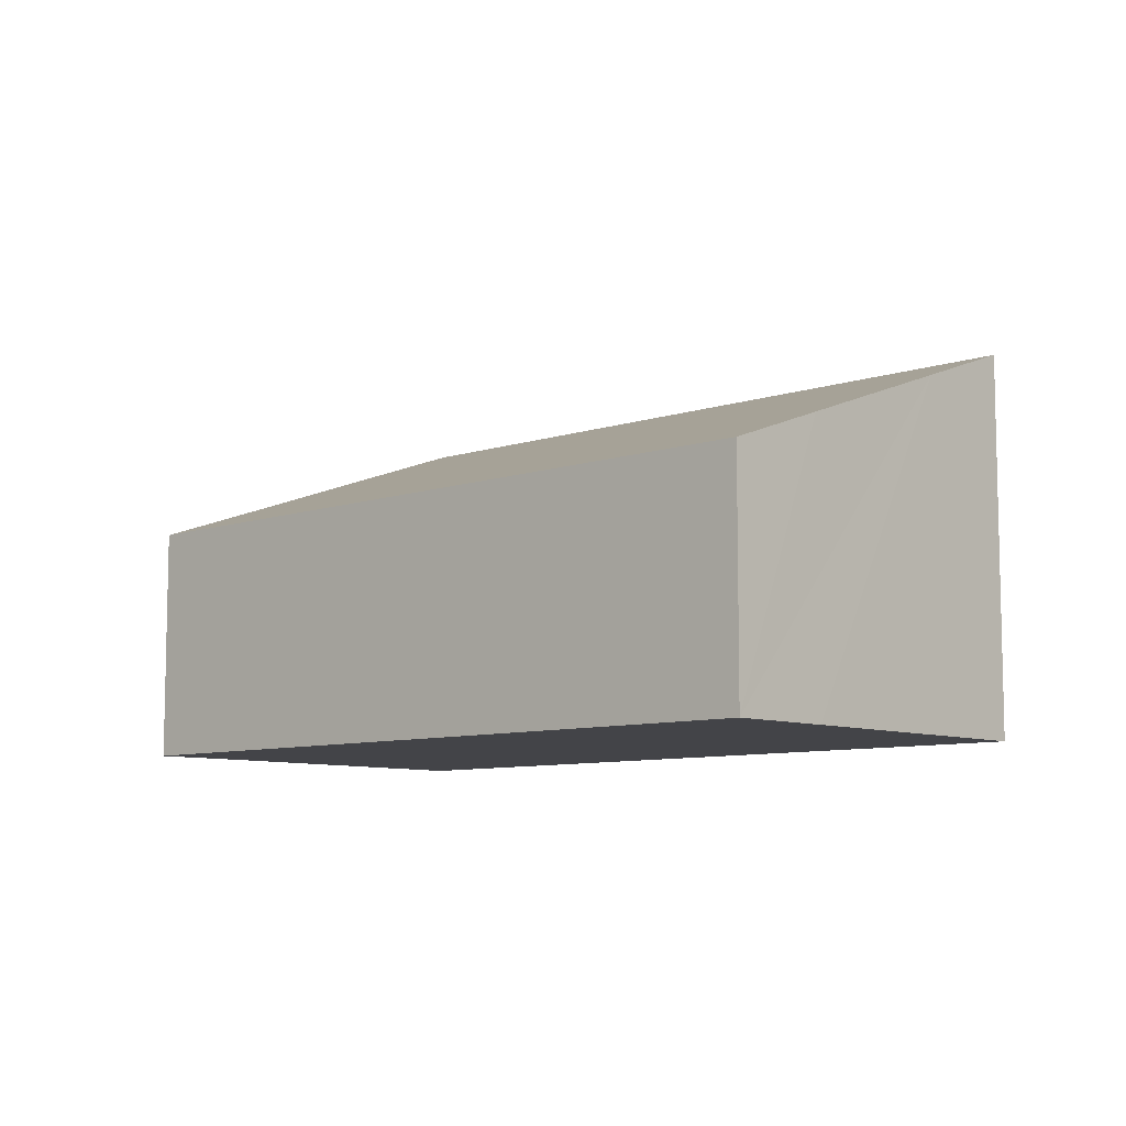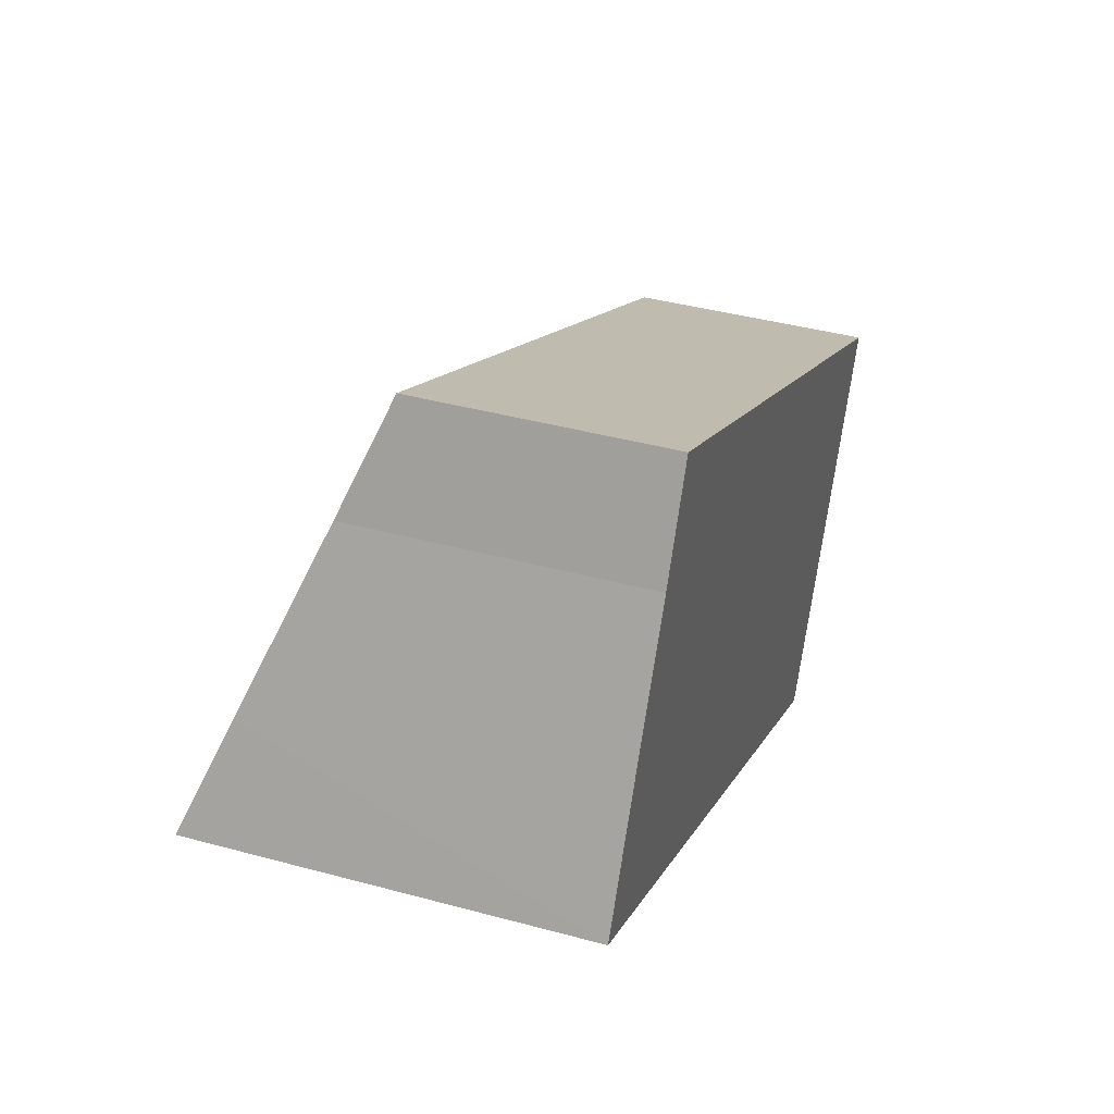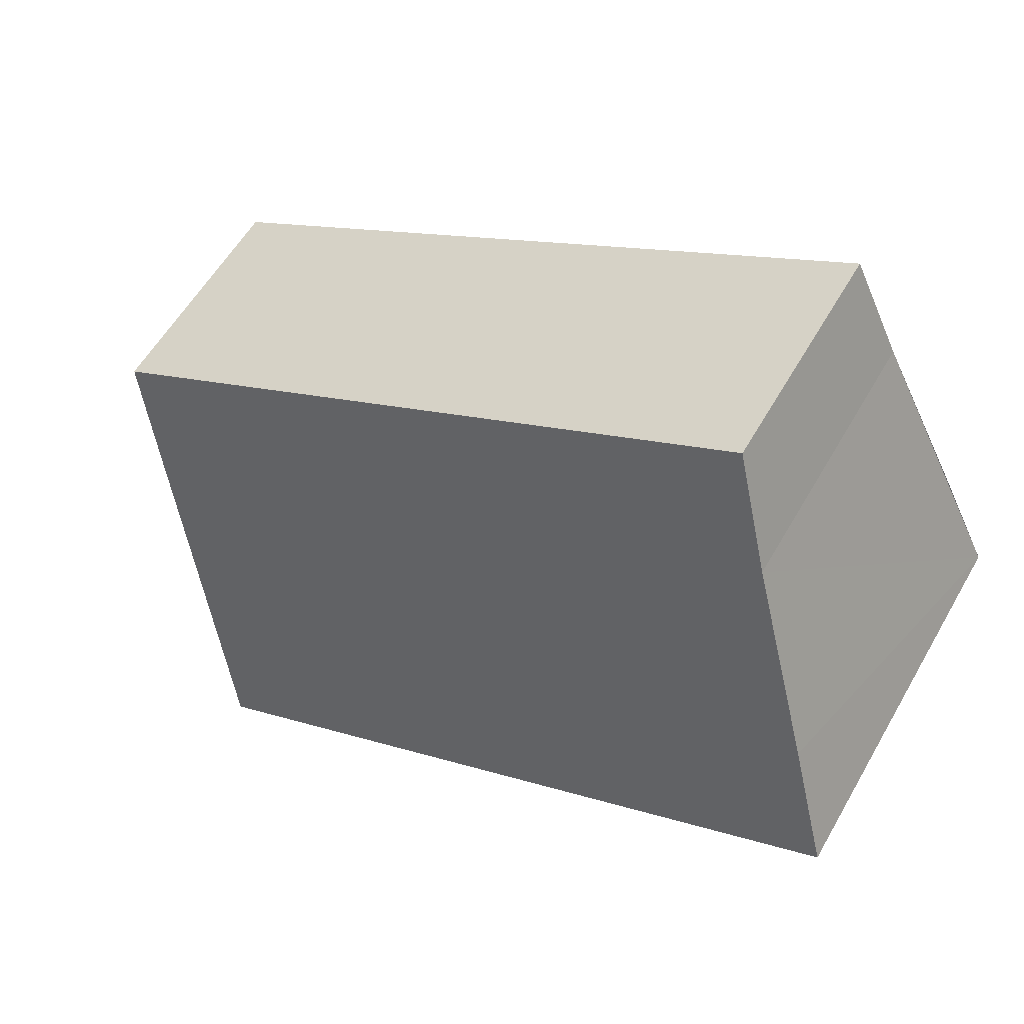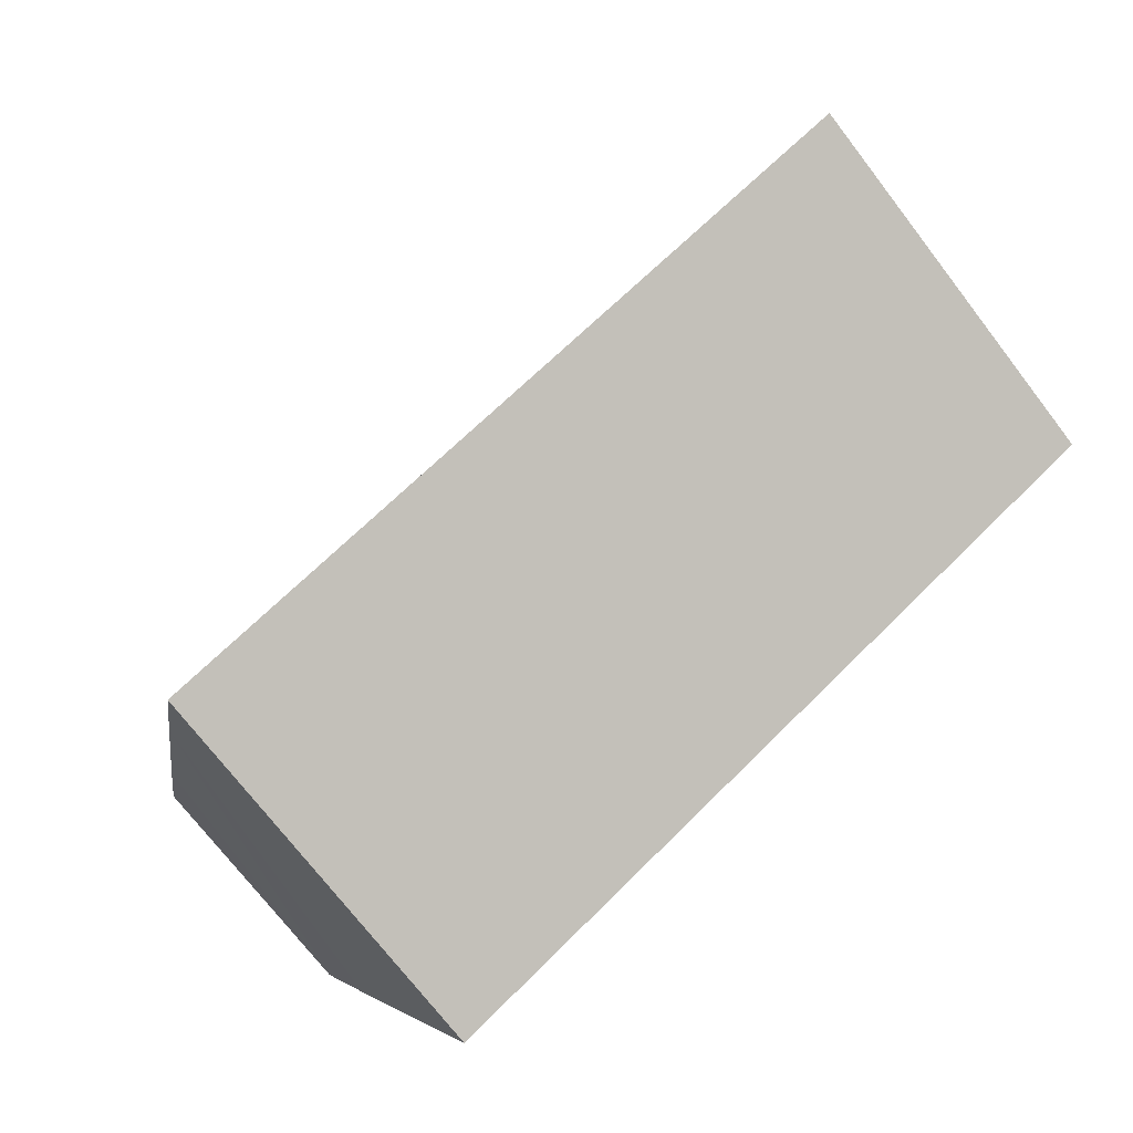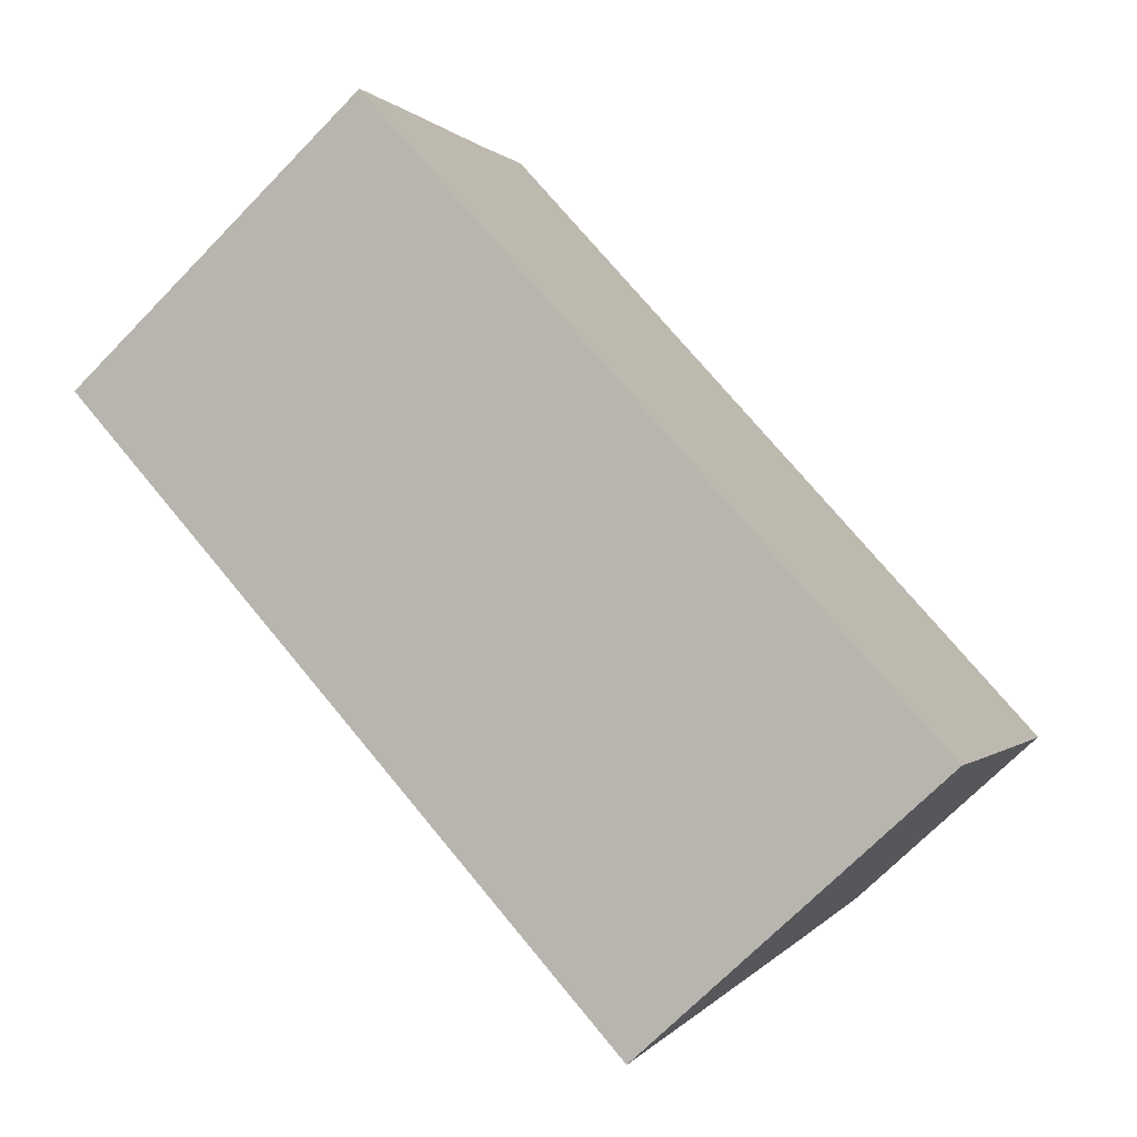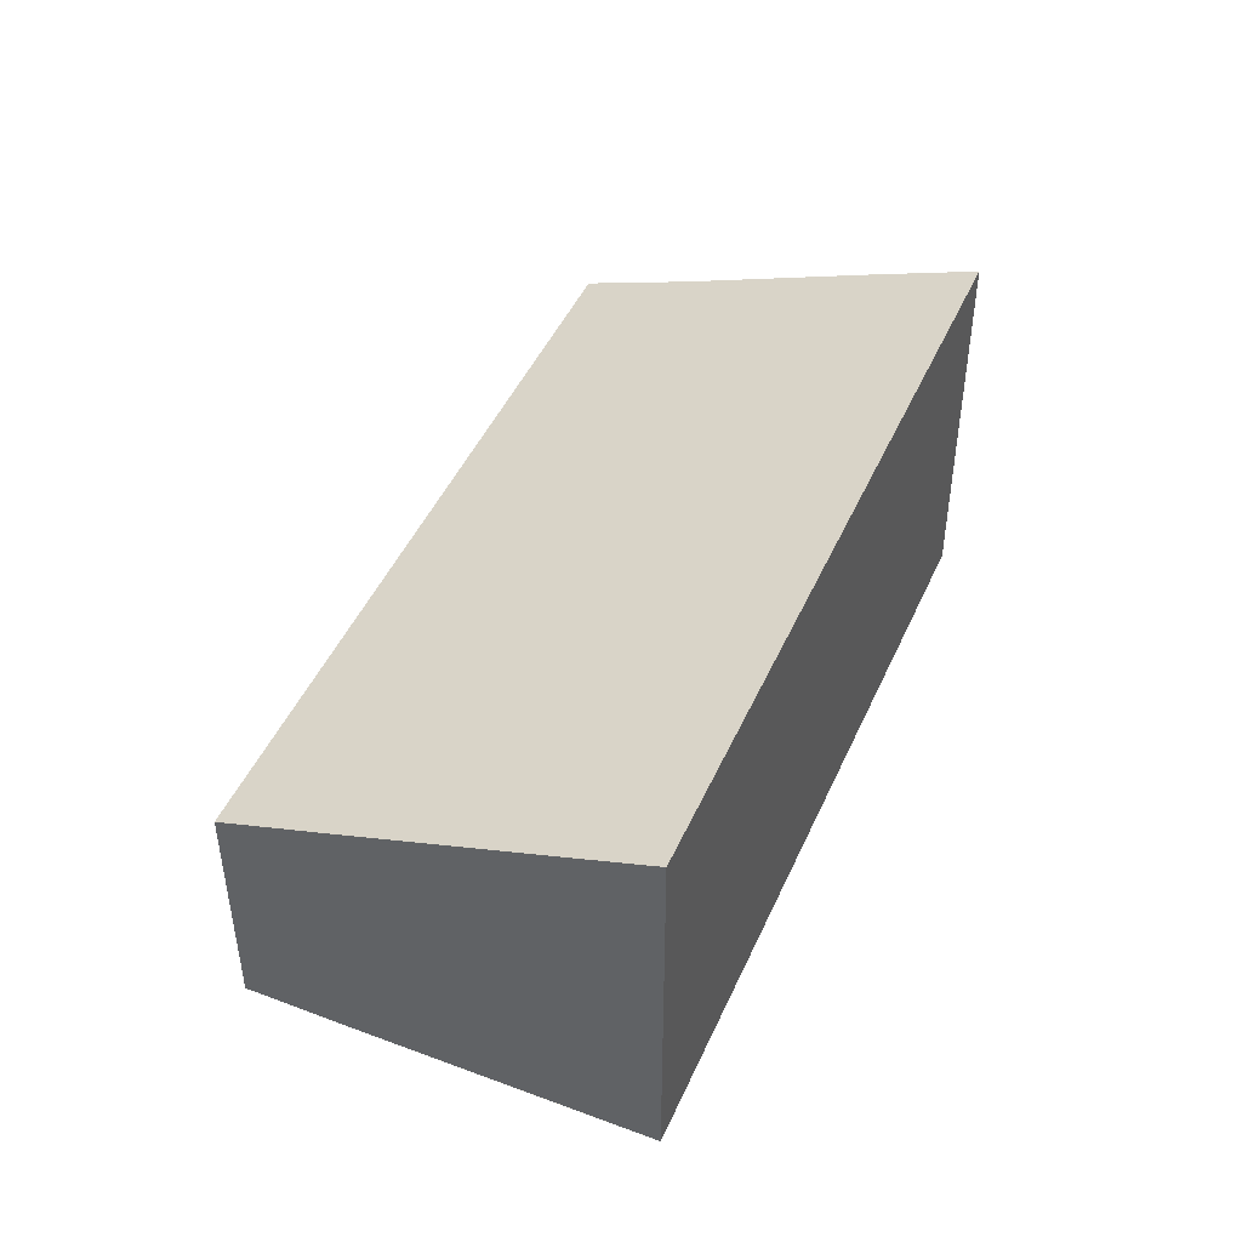
<metadata>
{"format":"obj","ext":"obj","renderer":"f3d","projection":"perspective","resolution":1024,"background":"white","views":[{"elev":-8.3,"azim":70.2,"up":"+Y"},{"elev":40.3,"azim":-71.5,"up":"+Z"},{"elev":57.8,"azim":-150.3,"up":"+Z"},{"elev":-73.5,"azim":-142.4,"up":"+Z"},{"elev":-70.7,"azim":-44.3,"up":"+Z"},{"elev":46.2,"azim":140.4,"up":"+Y"}]}
</metadata>
<code>
v  0 4.085 2.501e-16
v  8 3.664 -2.768
v  7.446 4.086 -3.837
v  8.901 2.975 -1.019
v  9.448 2.552 0.055
v  1.466 2.976 2.807
v  1.992 2.552 3.895
v  0.549 3.664 1.071
v  1.992 -2.385e-16 3.895
v  9.448 -3.368e-18 0.055
v  8.901 6.24e-17 -1.019
v  7.446 2.349e-16 -3.837
v  8 1.695e-16 -2.768
v  0 0 0
v  1.466 -1.719e-16 2.807
v  0.549 -6.558e-17 1.071
g defaultobject
f 1 2 3
f 2 1 4
f 4 1 5
f 5 1 6
f 5 6 7
f 6 1 8
f 9 5 7
f 5 9 10
f 10 4 5
f 4 10 2
f 2 10 11
f 2 11 3
f 3 11 12
f 12 11 13
f 12 1 3
f 1 12 14
f 15 7 6
f 7 15 9
f 14 8 1
f 8 14 6
f 6 14 15
f 15 14 16
f 13 14 12
f 14 13 11
f 14 11 10
f 14 10 15
f 15 10 9
f 14 15 16

</code>
